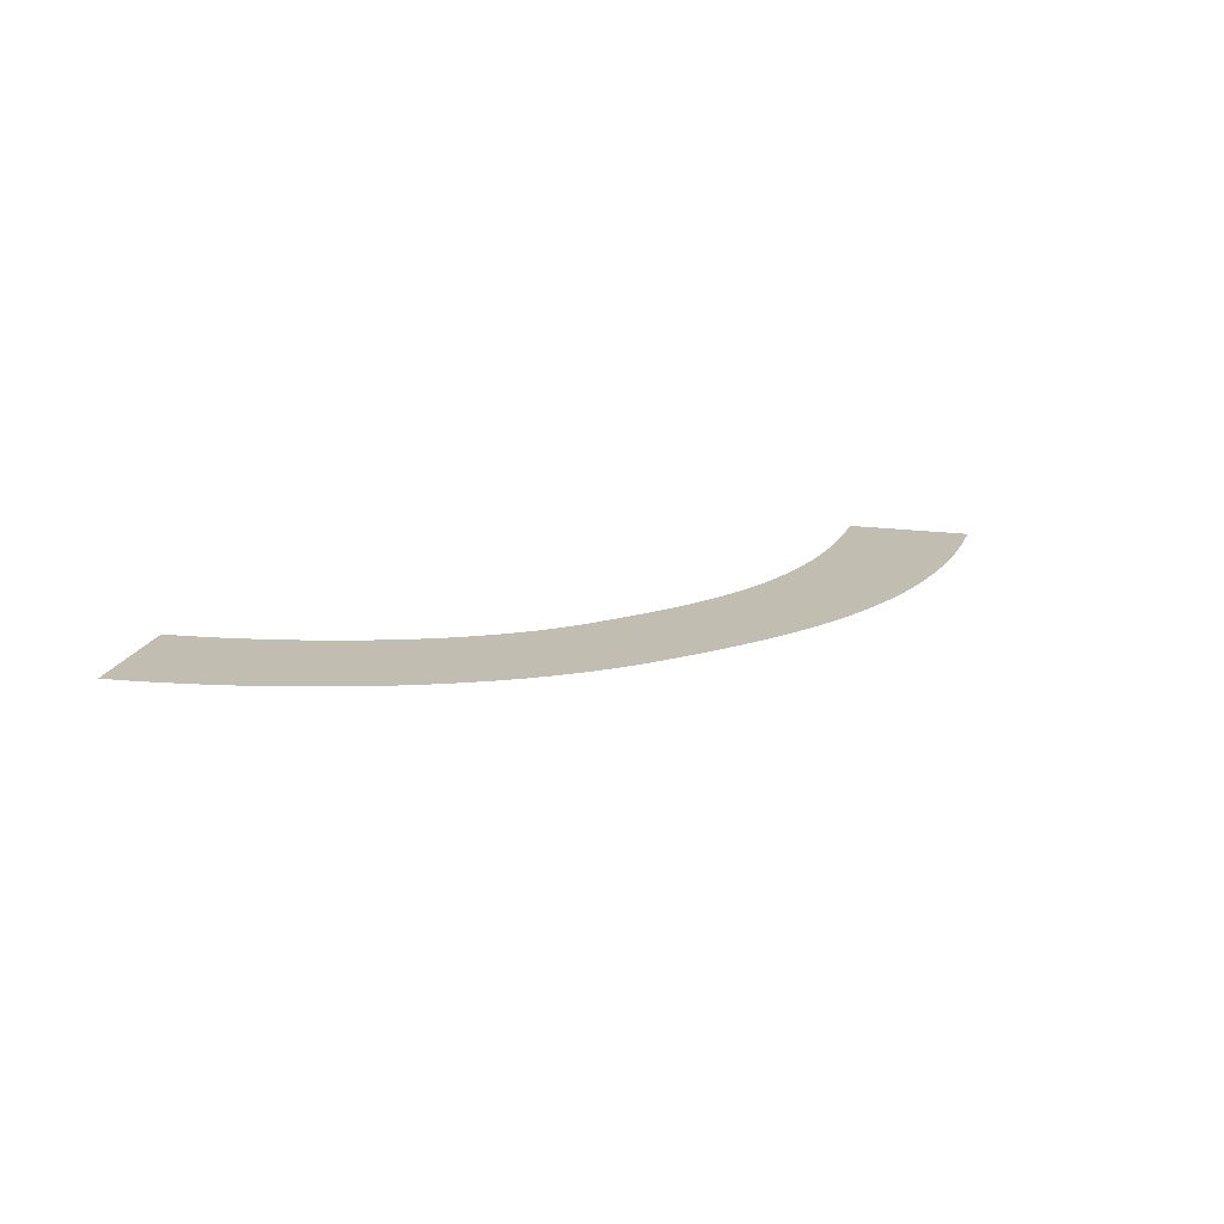
<metadata>
{"format":"obj","ext":"obj","renderer":"f3d","projection":"perspective","resolution":1024,"background":"white","views":[{"elev":17.0,"azim":-30.4,"up":"+Y"}]}
</metadata>
<code>
v 508.3 8 195.8
v 503.5 8 200.9
v 508.3 8 195.8
v 508.3 8 195.8
v 503.5 8 200.9
v 503.5 8 200.9
v 503.5 8 200.9
v 498.7 8 206.1
v 503.5 8 200.9
v 503.5 8 200.9
v 498.7 8 206.1
v 498.7 8 206.1
v 498.7 8 206.1
v 494 8 211.2
v 498.7 8 206.1
v 498.7 8 206.1
v 494 8 211.2
v 494 8 211.2
v 494 8 211.2
v 489.2 8 216.3
v 494 8 211.2
v 494 8 211.2
v 489.2 8 216.3
v 489.2 8 216.3
v 508.3 8 195.8
v 503.5 8 200.9
v 512.2 8 199.3
v 512.2 8 199.3
v 503.5 8 200.9
v 507.6 8 204.6
v 503.5 8 200.9
v 498.7 8 206.1
v 507.6 8 204.6
v 507.6 8 204.6
v 498.7 8 206.1
v 503 8 209.9
v 498.7 8 206.1
v 494 8 211.2
v 503 8 209.9
v 503 8 209.9
v 494 8 211.2
v 498.4 8 215.2
v 494 8 211.2
v 489.2 8 216.3
v 498.4 8 215.2
v 498.4 8 215.2
v 489.2 8 216.3
v 493.8 8 220.4
v 512.2 8 199.3
v 507.6 8 204.6
v 516.2 8 202.8
v 516.2 8 202.8
v 507.6 8 204.6
v 511.8 8 208.2
v 507.6 8 204.6
v 503 8 209.9
v 511.8 8 208.2
v 511.8 8 208.2
v 503 8 209.9
v 507.4 8 213.6
v 503 8 209.9
v 498.4 8 215.2
v 507.4 8 213.6
v 507.4 8 213.6
v 498.4 8 215.2
v 502.9 8 219
v 498.4 8 215.2
v 493.8 8 220.4
v 502.9 8 219
v 502.9 8 219
v 493.8 8 220.4
v 498.5 8 224.4
v 516.2 8 202.8
v 511.8 8 208.2
v 520.4 8 206.1
v 520.4 8 206.1
v 511.8 8 208.2
v 516.2 8 211.6
v 511.8 8 208.2
v 507.4 8 213.6
v 516.2 8 211.6
v 516.2 8 211.6
v 507.4 8 213.6
v 511.9 8 217.2
v 507.4 8 213.6
v 502.9 8 219
v 511.9 8 217.2
v 511.9 8 217.2
v 502.9 8 219
v 507.6 8 222.7
v 502.9 8 219
v 498.5 8 224.4
v 507.6 8 222.7
v 507.6 8 222.7
v 498.5 8 224.4
v 503.4 8 228.3
v 520.4 8 206.1
v 516.2 8 211.6
v 524.7 8 209.3
v 524.7 8 209.3
v 516.2 8 211.6
v 520.6 8 215
v 516.2 8 211.6
v 511.9 8 217.2
v 520.6 8 215
v 520.6 8 215
v 511.9 8 217.2
v 516.5 8 220.6
v 511.9 8 217.2
v 507.6 8 222.7
v 516.5 8 220.6
v 516.5 8 220.6
v 507.6 8 222.7
v 512.5 8 226.3
v 507.6 8 222.7
v 503.4 8 228.3
v 512.5 8 226.3
v 512.5 8 226.3
v 503.4 8 228.3
v 508.4 8 232
v 524.7 8 209.3
v 520.6 8 215
v 529.1 8 212.3
v 529.1 8 212.3
v 520.6 8 215
v 525.2 8 218.1
v 520.6 8 215
v 516.5 8 220.6
v 525.2 8 218.1
v 525.2 8 218.1
v 516.5 8 220.6
v 521.3 8 223.9
v 516.5 8 220.6
v 512.5 8 226.3
v 521.3 8 223.9
v 521.3 8 223.9
v 512.5 8 226.3
v 517.4 8 229.8
v 512.5 8 226.3
v 508.4 8 232
v 517.4 8 229.8
v 517.4 8 229.8
v 508.4 8 232
v 513.5 8 235.6
v 529.1 8 212.3
v 525.2 8 218.1
v 533.6 8 215.2
v 533.6 8 215.2
v 525.2 8 218.1
v 529.9 8 221.1
v 525.2 8 218.1
v 521.3 8 223.9
v 529.9 8 221.1
v 529.9 8 221.1
v 521.3 8 223.9
v 526.2 8 227.1
v 521.3 8 223.9
v 517.4 8 229.8
v 526.2 8 227.1
v 526.2 8 227.1
v 517.4 8 229.8
v 522.5 8 233
v 517.4 8 229.8
v 513.5 8 235.6
v 522.5 8 233
v 522.5 8 233
v 513.5 8 235.6
v 518.8 8 239
v 533.6 8 215.2
v 529.9 8 221.1
v 538.1 8 217.9
v 538.1 8 217.9
v 529.9 8 221.1
v 534.6 8 224
v 529.9 8 221.1
v 526.2 8 227.1
v 534.6 8 224
v 534.6 8 224
v 526.2 8 227.1
v 531.1 8 230.1
v 526.2 8 227.1
v 522.5 8 233
v 531.1 8 230.1
v 531.1 8 230.1
v 522.5 8 233
v 527.6 8 236.1
v 522.5 8 233
v 518.8 8 239
v 527.6 8 236.1
v 527.6 8 236.1
v 518.8 8 239
v 524.1 8 242.2
v 538.1 8 217.9
v 534.6 8 224
v 542.7 8 220.4
v 542.7 8 220.4
v 534.6 8 224
v 539.4 8 226.6
v 534.6 8 224
v 531.1 8 230.1
v 539.4 8 226.6
v 539.4 8 226.6
v 531.1 8 230.1
v 536.2 8 232.8
v 531.1 8 230.1
v 527.6 8 236.1
v 536.2 8 232.8
v 536.2 8 232.8
v 527.6 8 236.1
v 532.9 8 239
v 527.6 8 236.1
v 524.1 8 242.2
v 532.9 8 239
v 532.9 8 239
v 524.1 8 242.2
v 529.6 8 245.2
v 542.7 8 220.4
v 539.4 8 226.6
v 547.3 8 222.8
v 547.3 8 222.8
v 539.4 8 226.6
v 544.3 8 229.1
v 539.4 8 226.6
v 536.2 8 232.8
v 544.3 8 229.1
v 544.3 8 229.1
v 536.2 8 232.8
v 541.2 8 235.4
v 536.2 8 232.8
v 532.9 8 239
v 541.2 8 235.4
v 541.2 8 235.4
v 532.9 8 239
v 538.2 8 241.7
v 532.9 8 239
v 529.6 8 245.2
v 538.2 8 241.7
v 538.2 8 241.7
v 529.6 8 245.2
v 535.2 8 248
v 547.3 8 222.8
v 544.3 8 229.1
v 551.9 8 224.9
v 551.9 8 224.9
v 544.3 8 229.1
v 549.2 8 231.3
v 544.3 8 229.1
v 541.2 8 235.4
v 549.2 8 231.3
v 549.2 8 231.3
v 541.2 8 235.4
v 546.4 8 237.7
v 541.2 8 235.4
v 538.2 8 241.7
v 546.4 8 237.7
v 546.4 8 237.7
v 538.2 8 241.7
v 543.6 8 244.2
v 538.2 8 241.7
v 535.2 8 248
v 543.6 8 244.2
v 543.6 8 244.2
v 535.2 8 248
v 540.9 8 250.6
v 551.9 8 224.9
v 549.2 8 231.3
v 556.6 8 226.8
v 556.6 8 226.8
v 549.2 8 231.3
v 554.1 8 233.3
v 549.2 8 231.3
v 546.4 8 237.7
v 554.1 8 233.3
v 554.1 8 233.3
v 546.4 8 237.7
v 551.6 8 239.8
v 546.4 8 237.7
v 543.6 8 244.2
v 551.6 8 239.8
v 551.6 8 239.8
v 543.6 8 244.2
v 549.1 8 246.4
v 543.6 8 244.2
v 540.9 8 250.6
v 549.1 8 246.4
v 549.1 8 246.4
v 540.9 8 250.6
v 546.6 8 252.9
v 556.6 8 226.8
v 554.1 8 233.3
v 561.2 8 228.4
v 561.2 8 228.4
v 554.1 8 233.3
v 559 8 235.1
v 554.1 8 233.3
v 551.6 8 239.8
v 559 8 235.1
v 559 8 235.1
v 551.6 8 239.8
v 556.8 8 241.7
v 551.6 8 239.8
v 549.1 8 246.4
v 556.8 8 241.7
v 556.8 8 241.7
v 549.1 8 246.4
v 554.6 8 248.4
v 549.1 8 246.4
v 546.6 8 252.9
v 554.6 8 248.4
v 554.6 8 248.4
v 546.6 8 252.9
v 552.4 8 255
v 561.2 8 228.4
v 559 8 235.1
v 565.8 8 229.8
v 565.8 8 229.8
v 559 8 235.1
v 563.9 8 236.5
v 559 8 235.1
v 556.8 8 241.7
v 563.9 8 236.5
v 563.9 8 236.5
v 556.8 8 241.7
v 562.1 8 243.3
v 556.8 8 241.7
v 554.6 8 248.4
v 562.1 8 243.3
v 562.1 8 243.3
v 554.6 8 248.4
v 560.2 8 250
v 554.6 8 248.4
v 552.4 8 255
v 560.2 8 250
v 560.2 8 250
v 552.4 8 255
v 558.3 8 256.8
v 565.8 8 229.8
v 563.9 8 236.5
v 570.3 8 230.9
v 570.3 8 230.9
v 563.9 8 236.5
v 568.8 8 237.8
v 563.9 8 236.5
v 562.1 8 243.3
v 568.8 8 237.8
v 568.8 8 237.8
v 562.1 8 243.3
v 567.3 8 244.6
v 562.1 8 243.3
v 560.2 8 250
v 567.3 8 244.6
v 567.3 8 244.6
v 560.2 8 250
v 565.8 8 251.4
v 560.2 8 250
v 558.3 8 256.8
v 565.8 8 251.4
v 565.8 8 251.4
v 558.3 8 256.8
v 564.3 8 258.3
v 570.3 8 230.9
v 568.8 8 237.8
v 574.8 8 231.8
v 574.8 8 231.8
v 568.8 8 237.8
v 573.7 8 238.7
v 568.8 8 237.8
v 567.3 8 244.6
v 573.7 8 238.7
v 573.7 8 238.7
v 567.3 8 244.6
v 572.6 8 245.6
v 567.3 8 244.6
v 565.8 8 251.4
v 572.6 8 245.6
v 572.6 8 245.6
v 565.8 8 251.4
v 571.4 8 252.5
v 565.8 8 251.4
v 564.3 8 258.3
v 571.4 8 252.5
v 571.4 8 252.5
v 564.3 8 258.3
v 570.3 8 259.4
v 574.8 8 231.8
v 573.7 8 238.7
v 579.2 8 232.4
v 579.2 8 232.4
v 573.7 8 238.7
v 578.5 8 239.3
v 573.7 8 238.7
v 572.6 8 245.6
v 578.5 8 239.3
v 578.5 8 239.3
v 572.6 8 245.6
v 577.8 8 246.3
v 572.6 8 245.6
v 571.4 8 252.5
v 577.8 8 246.3
v 577.8 8 246.3
v 571.4 8 252.5
v 577.1 8 253.3
v 571.4 8 252.5
v 570.3 8 259.4
v 577.1 8 253.3
v 577.1 8 253.3
v 570.3 8 259.4
v 576.4 8 260.2
v 579.2 8 232.4
v 578.5 8 239.3
v 583.6 8 232.7
v 583.6 8 232.7
v 578.5 8 239.3
v 583.3 8 239.7
v 578.5 8 239.3
v 577.8 8 246.3
v 583.3 8 239.7
v 583.3 8 239.7
v 577.8 8 246.3
v 583 8 246.7
v 577.8 8 246.3
v 577.1 8 253.3
v 583 8 246.7
v 583 8 246.7
v 577.1 8 253.3
v 582.7 8 253.7
v 577.1 8 253.3
v 576.4 8 260.2
v 582.7 8 253.7
v 582.7 8 253.7
v 576.4 8 260.2
v 582.5 8 260.7
v 583.6 8 232.7
v 583.3 8 239.7
v 588.2 8 232.7
v 588.2 8 232.7
v 583.3 8 239.7
v 588.2 8 239.7
v 583.3 8 239.7
v 583 8 246.7
v 588.2 8 239.7
v 588.2 8 239.7
v 583 8 246.7
v 588.2 8 246.7
v 583 8 246.7
v 582.7 8 253.7
v 588.2 8 246.7
v 588.2 8 246.7
v 582.7 8 253.7
v 588.2 8 253.7
v 582.7 8 253.7
v 582.5 8 260.7
v 588.2 8 253.7
v 588.2 8 253.7
v 582.5 8 260.7
v 588.2 8 260.7
v 588.2 8 232.7
v 588.2 8 239.7
v 593.2 8 232.7
v 593.2 8 232.7
v 588.2 8 239.7
v 593.3 8 239.7
v 588.2 8 239.7
v 588.2 8 246.7
v 593.3 8 239.7
v 593.3 8 239.7
v 588.2 8 246.7
v 593.4 8 246.7
v 588.2 8 246.7
v 588.2 8 253.7
v 593.4 8 246.7
v 593.4 8 246.7
v 588.2 8 253.7
v 593.5 8 253.7
v 588.2 8 253.7
v 588.2 8 260.7
v 593.5 8 253.7
v 593.5 8 253.7
v 588.2 8 260.7
v 593.6 8 260.7
v 593.2 8 232.7
v 593.3 8 239.7
v 598.2 8 232.6
v 598.2 8 232.6
v 593.3 8 239.7
v 598.4 8 239.6
v 593.3 8 239.7
v 593.4 8 246.7
v 598.4 8 239.6
v 598.4 8 239.6
v 593.4 8 246.7
v 598.7 8 246.6
v 593.4 8 246.7
v 593.5 8 253.7
v 598.7 8 246.6
v 598.7 8 246.6
v 593.5 8 253.7
v 598.9 8 253.6
v 593.5 8 253.7
v 593.6 8 260.7
v 598.9 8 253.6
v 598.9 8 253.6
v 593.6 8 260.7
v 599.2 8 260.6
v 598.2 8 232.6
v 598.4 8 239.6
v 603.1 8 232.3
v 603.1 8 232.3
v 598.4 8 239.6
v 603.5 8 239.3
v 598.4 8 239.6
v 598.7 8 246.6
v 603.5 8 239.3
v 603.5 8 239.3
v 598.7 8 246.6
v 604 8 246.3
v 598.7 8 246.6
v 598.9 8 253.6
v 604 8 246.3
v 604 8 246.3
v 598.9 8 253.6
v 604.4 8 253.3
v 598.9 8 253.6
v 599.2 8 260.6
v 604.4 8 253.3
v 604.4 8 253.3
v 599.2 8 260.6
v 604.9 8 260.3
v 603.1 8 232.3
v 603.5 8 239.3
v 608 8 231.9
v 608 8 231.9
v 603.5 8 239.3
v 608.7 8 238.9
v 603.5 8 239.3
v 604 8 246.3
v 608.7 8 238.9
v 608.7 8 238.9
v 604 8 246.3
v 609.3 8 245.9
v 604 8 246.3
v 604.4 8 253.3
v 609.3 8 245.9
v 609.3 8 245.9
v 604.4 8 253.3
v 610 8 252.8
v 604.4 8 253.3
v 604.9 8 260.3
v 610 8 252.8
v 610 8 252.8
v 604.9 8 260.3
v 610.7 8 259.8
v 608 8 231.9
v 608.7 8 238.9
v 612.8 8 231.4
v 612.8 8 231.4
v 608.7 8 238.9
v 613.8 8 238.3
v 608.7 8 238.9
v 609.3 8 245.9
v 613.8 8 238.3
v 613.8 8 238.3
v 609.3 8 245.9
v 614.8 8 245.2
v 609.3 8 245.9
v 610 8 252.8
v 614.8 8 245.2
v 614.8 8 245.2
v 610 8 252.8
v 615.8 8 252.2
v 610 8 252.8
v 610.7 8 259.8
v 615.8 8 252.2
v 615.8 8 252.2
v 610.7 8 259.8
v 616.7 8 259.1
v 612.8 8 231.4
v 613.8 8 238.3
v 617.7 8 230.6
v 617.7 8 230.6
v 613.8 8 238.3
v 619 8 237.4
v 613.8 8 238.3
v 614.8 8 245.2
v 619 8 237.4
v 619 8 237.4
v 614.8 8 245.2
v 620.3 8 244.3
v 614.8 8 245.2
v 615.8 8 252.2
v 620.3 8 244.3
v 620.3 8 244.3
v 615.8 8 252.2
v 621.6 8 251.2
v 615.8 8 252.2
v 616.7 8 259.1
v 621.6 8 251.2
v 621.6 8 251.2
v 616.7 8 259.1
v 622.9 8 258.1
v 617.7 8 230.6
v 619 8 237.4
v 622.7 8 229.5
v 622.7 8 229.5
v 619 8 237.4
v 624.3 8 236.3
v 619 8 237.4
v 620.3 8 244.3
v 624.3 8 236.3
v 624.3 8 236.3
v 620.3 8 244.3
v 625.9 8 243.1
v 620.3 8 244.3
v 621.6 8 251.2
v 625.9 8 243.1
v 625.9 8 243.1
v 621.6 8 251.2
v 627.6 8 249.9
v 621.6 8 251.2
v 622.9 8 258.1
v 627.6 8 249.9
v 627.6 8 249.9
v 622.9 8 258.1
v 629.2 8 256.7
v 622.7 8 229.5
v 624.3 8 236.3
v 627.6 8 228.2
v 627.6 8 228.2
v 624.3 8 236.3
v 629.6 8 234.9
v 624.3 8 236.3
v 625.9 8 243.1
v 629.6 8 234.9
v 629.6 8 234.9
v 625.9 8 243.1
v 631.6 8 241.6
v 625.9 8 243.1
v 627.6 8 249.9
v 631.6 8 241.6
v 631.6 8 241.6
v 627.6 8 249.9
v 633.6 8 248.3
v 627.6 8 249.9
v 629.2 8 256.7
v 633.6 8 248.3
v 633.6 8 248.3
v 629.2 8 256.7
v 635.6 8 255
v 627.6 8 228.2
v 629.6 8 234.9
v 632.7 8 226.5
v 632.7 8 226.5
v 629.6 8 234.9
v 635.1 8 233.1
v 629.6 8 234.9
v 631.6 8 241.6
v 635.1 8 233.1
v 635.1 8 233.1
v 631.6 8 241.6
v 637.5 8 239.7
v 631.6 8 241.6
v 633.6 8 248.3
v 637.5 8 239.7
v 637.5 8 239.7
v 633.6 8 248.3
v 639.8 8 246.3
v 633.6 8 248.3
v 635.6 8 255
v 639.8 8 246.3
v 639.8 8 246.3
v 635.6 8 255
v 642.2 8 252.9
v 632.7 8 226.5
v 635.1 8 233.1
v 637.9 8 224.5
v 637.9 8 224.5
v 635.1 8 233.1
v 640.6 8 230.9
v 635.1 8 233.1
v 637.5 8 239.7
v 640.6 8 230.9
v 640.6 8 230.9
v 637.5 8 239.7
v 643.4 8 237.4
v 637.5 8 239.7
v 639.8 8 246.3
v 643.4 8 237.4
v 643.4 8 237.4
v 639.8 8 246.3
v 646.1 8 243.8
v 639.8 8 246.3
v 642.2 8 252.9
v 646.1 8 243.8
v 646.1 8 243.8
v 642.2 8 252.9
v 648.8 8 250.2
v 637.9 8 224.5
v 640.6 8 230.9
v 643.2 8 222
v 643.2 8 222
v 640.6 8 230.9
v 646.3 8 228.3
v 640.6 8 230.9
v 643.4 8 237.4
v 646.3 8 228.3
v 646.3 8 228.3
v 643.4 8 237.4
v 649.4 8 234.6
v 643.4 8 237.4
v 646.1 8 243.8
v 649.4 8 234.6
v 649.4 8 234.6
v 646.1 8 243.8
v 652.5 8 240.9
v 646.1 8 243.8
v 648.8 8 250.2
v 652.5 8 240.9
v 652.5 8 240.9
v 648.8 8 250.2
v 655.6 8 247.1
v 643.2 8 222
v 646.3 8 228.3
v 648.7 8 219.1
v 648.7 8 219.1
v 646.3 8 228.3
v 652.1 8 225.2
v 646.3 8 228.3
v 649.4 8 234.6
v 652.1 8 225.2
v 652.1 8 225.2
v 649.4 8 234.6
v 655.6 8 231.3
v 649.4 8 234.6
v 652.5 8 240.9
v 655.6 8 231.3
v 655.6 8 231.3
v 652.5 8 240.9
v 659 8 237.4
v 652.5 8 240.9
v 655.6 8 247.1
v 659 8 237.4
v 659 8 237.4
v 655.6 8 247.1
v 662.5 8 243.5
v 648.7 8 219.1
v 652.1 8 225.2
v 654.3 8 215.7
v 654.3 8 215.7
v 652.1 8 225.2
v 658.1 8 221.6
v 652.1 8 225.2
v 655.6 8 231.3
v 658.1 8 221.6
v 658.1 8 221.6
v 655.6 8 231.3
v 661.9 8 227.5
v 655.6 8 231.3
v 659 8 237.4
v 661.9 8 227.5
v 661.9 8 227.5
v 659 8 237.4
v 665.7 8 233.4
v 659 8 237.4
v 662.5 8 243.5
v 665.7 8 233.4
v 665.7 8 233.4
v 662.5 8 243.5
v 669.4 8 239.3
v 654.3 8 215.7
v 658.1 8 221.6
v 660.2 8 211.8
v 660.2 8 211.8
v 658.1 8 221.6
v 664.3 8 217.5
v 658.1 8 221.6
v 661.9 8 227.5
v 664.3 8 217.5
v 664.3 8 217.5
v 661.9 8 227.5
v 668.3 8 223.2
v 661.9 8 227.5
v 665.7 8 233.4
v 668.3 8 223.2
v 668.3 8 223.2
v 665.7 8 233.4
v 672.4 8 228.9
v 665.7 8 233.4
v 669.4 8 239.3
v 672.4 8 228.9
v 672.4 8 228.9
v 669.4 8 239.3
v 676.5 8 234.6
v 660.2 8 211.8
v 664.3 8 217.5
v 666.2 8 207.2
v 666.2 8 207.2
v 664.3 8 217.5
v 670.6 8 212.7
v 664.3 8 217.5
v 668.3 8 223.2
v 670.6 8 212.7
v 670.6 8 212.7
v 668.3 8 223.2
v 674.9 8 218.2
v 668.3 8 223.2
v 672.4 8 228.9
v 674.9 8 218.2
v 674.9 8 218.2
v 672.4 8 228.9
v 679.3 8 223.7
v 672.4 8 228.9
v 676.5 8 234.6
v 679.3 8 223.7
v 679.3 8 223.7
v 676.5 8 234.6
v 683.6 8 229.2
v 666.2 8 207.2
v 670.6 8 212.7
v 672.5 8 202
v 672.5 8 202
v 670.6 8 212.7
v 677.1 8 207.3
v 670.6 8 212.7
v 674.9 8 218.2
v 677.1 8 207.3
v 677.1 8 207.3
v 674.9 8 218.2
v 681.7 8 212.6
v 674.9 8 218.2
v 679.3 8 223.7
v 681.7 8 212.6
v 681.7 8 212.6
v 679.3 8 223.7
v 686.3 8 217.8
v 679.3 8 223.7
v 683.6 8 229.2
v 686.3 8 217.8
v 686.3 8 217.8
v 683.6 8 229.2
v 690.9 8 223.1
v 672.5 8 202
v 677.1 8 207.3
v 678.9 8 196.1
v 678.9 8 196.1
v 677.1 8 207.3
v 683.8 8 201.2
v 677.1 8 207.3
v 681.7 8 212.6
v 683.8 8 201.2
v 683.8 8 201.2
v 681.7 8 212.6
v 688.6 8 206.3
v 681.7 8 212.6
v 686.3 8 217.8
v 688.6 8 206.3
v 688.6 8 206.3
v 686.3 8 217.8
v 693.4 8 211.3
v 686.3 8 217.8
v 690.9 8 223.1
v 693.4 8 211.3
v 693.4 8 211.3
v 690.9 8 223.1
v 698.3 8 216.4
f 1 2 3
f 4 5 6
f 7 8 9
f 10 11 12
f 13 14 15
f 16 17 18
f 19 20 21
f 22 23 24
f 25 26 27
f 28 29 30
f 31 32 33
f 34 35 36
f 37 38 39
f 40 41 42
f 43 44 45
f 46 47 48
f 49 50 51
f 52 53 54
f 55 56 57
f 58 59 60
f 61 62 63
f 64 65 66
f 67 68 69
f 70 71 72
f 73 74 75
f 76 77 78
f 79 80 81
f 82 83 84
f 85 86 87
f 88 89 90
f 91 92 93
f 94 95 96
f 97 98 99
f 100 101 102
f 103 104 105
f 106 107 108
f 109 110 111
f 112 113 114
f 115 116 117
f 118 119 120
f 121 122 123
f 124 125 126
f 127 128 129
f 130 131 132
f 133 134 135
f 136 137 138
f 139 140 141
f 142 143 144
f 145 146 147
f 148 149 150
f 151 152 153
f 154 155 156
f 157 158 159
f 160 161 162
f 163 164 165
f 166 167 168
f 169 170 171
f 172 173 174
f 175 176 177
f 178 179 180
f 181 182 183
f 184 185 186
f 187 188 189
f 190 191 192
f 193 194 195
f 196 197 198
f 199 200 201
f 202 203 204
f 205 206 207
f 208 209 210
f 211 212 213
f 214 215 216
f 217 218 219
f 220 221 222
f 223 224 225
f 226 227 228
f 229 230 231
f 232 233 234
f 235 236 237
f 238 239 240
f 241 242 243
f 244 245 246
f 247 248 249
f 250 251 252
f 253 254 255
f 256 257 258
f 259 260 261
f 262 263 264
f 265 266 267
f 268 269 270
f 271 272 273
f 274 275 276
f 277 278 279
f 280 281 282
f 283 284 285
f 286 287 288
f 289 290 291
f 292 293 294
f 295 296 297
f 298 299 300
f 301 302 303
f 304 305 306
f 307 308 309
f 310 311 312
f 313 314 315
f 316 317 318
f 319 320 321
f 322 323 324
f 325 326 327
f 328 329 330
f 331 332 333
f 334 335 336
f 337 338 339
f 340 341 342
f 343 344 345
f 346 347 348
f 349 350 351
f 352 353 354
f 355 356 357
f 358 359 360
f 361 362 363
f 364 365 366
f 367 368 369
f 370 371 372
f 373 374 375
f 376 377 378
f 379 380 381
f 382 383 384
f 385 386 387
f 388 389 390
f 391 392 393
f 394 395 396
f 397 398 399
f 400 401 402
f 403 404 405
f 406 407 408
f 409 410 411
f 412 413 414
f 415 416 417
f 418 419 420
f 421 422 423
f 424 425 426
f 427 428 429
f 430 431 432
f 433 434 435
f 436 437 438
f 439 440 441
f 442 443 444
f 445 446 447
f 448 449 450
f 451 452 453
f 454 455 456
f 457 458 459
f 460 461 462
f 463 464 465
f 466 467 468
f 469 470 471
f 472 473 474
f 475 476 477
f 478 479 480
f 481 482 483
f 484 485 486
f 487 488 489
f 490 491 492
f 493 494 495
f 496 497 498
f 499 500 501
f 502 503 504
f 505 506 507
f 508 509 510
f 511 512 513
f 514 515 516
f 517 518 519
f 520 521 522
f 523 524 525
f 526 527 528
f 529 530 531
f 532 533 534
f 535 536 537
f 538 539 540
f 541 542 543
f 544 545 546
f 547 548 549
f 550 551 552
f 553 554 555
f 556 557 558
f 559 560 561
f 562 563 564
f 565 566 567
f 568 569 570
f 571 572 573
f 574 575 576
f 577 578 579
f 580 581 582
f 583 584 585
f 586 587 588
f 589 590 591
f 592 593 594
f 595 596 597
f 598 599 600
f 601 602 603
f 604 605 606
f 607 608 609
f 610 611 612
f 613 614 615
f 616 617 618
f 619 620 621
f 622 623 624
f 625 626 627
f 628 629 630
f 631 632 633
f 634 635 636
f 637 638 639
f 640 641 642
f 643 644 645
f 646 647 648
f 649 650 651
f 652 653 654
f 655 656 657
f 658 659 660
f 661 662 663
f 664 665 666
f 667 668 669
f 670 671 672
f 673 674 675
f 676 677 678
f 679 680 681
f 682 683 684
f 685 686 687
f 688 689 690
f 691 692 693
f 694 695 696
f 697 698 699
f 700 701 702
f 703 704 705
f 706 707 708
f 709 710 711
f 712 713 714
f 715 716 717
f 718 719 720
f 721 722 723
f 724 725 726
f 727 728 729
f 730 731 732
f 733 734 735
f 736 737 738
f 739 740 741
f 742 743 744
f 745 746 747
f 748 749 750
f 751 752 753
f 754 755 756
f 757 758 759
f 760 761 762
f 763 764 765
f 766 767 768
f 769 770 771
f 772 773 774
f 775 776 777
f 778 779 780
f 781 782 783
f 784 785 786
f 787 788 789
f 790 791 792
f 793 794 795
f 796 797 798
f 799 800 801
f 802 803 804
f 805 806 807
f 808 809 810
f 811 812 813
f 814 815 816
f 817 818 819
f 820 821 822
f 823 824 825
f 826 827 828
f 829 830 831
f 832 833 834
f 835 836 837
f 838 839 840
f 841 842 843
f 844 845 846
f 847 848 849
f 850 851 852
f 853 854 855
f 856 857 858
f 859 860 861
f 862 863 864

</code>
